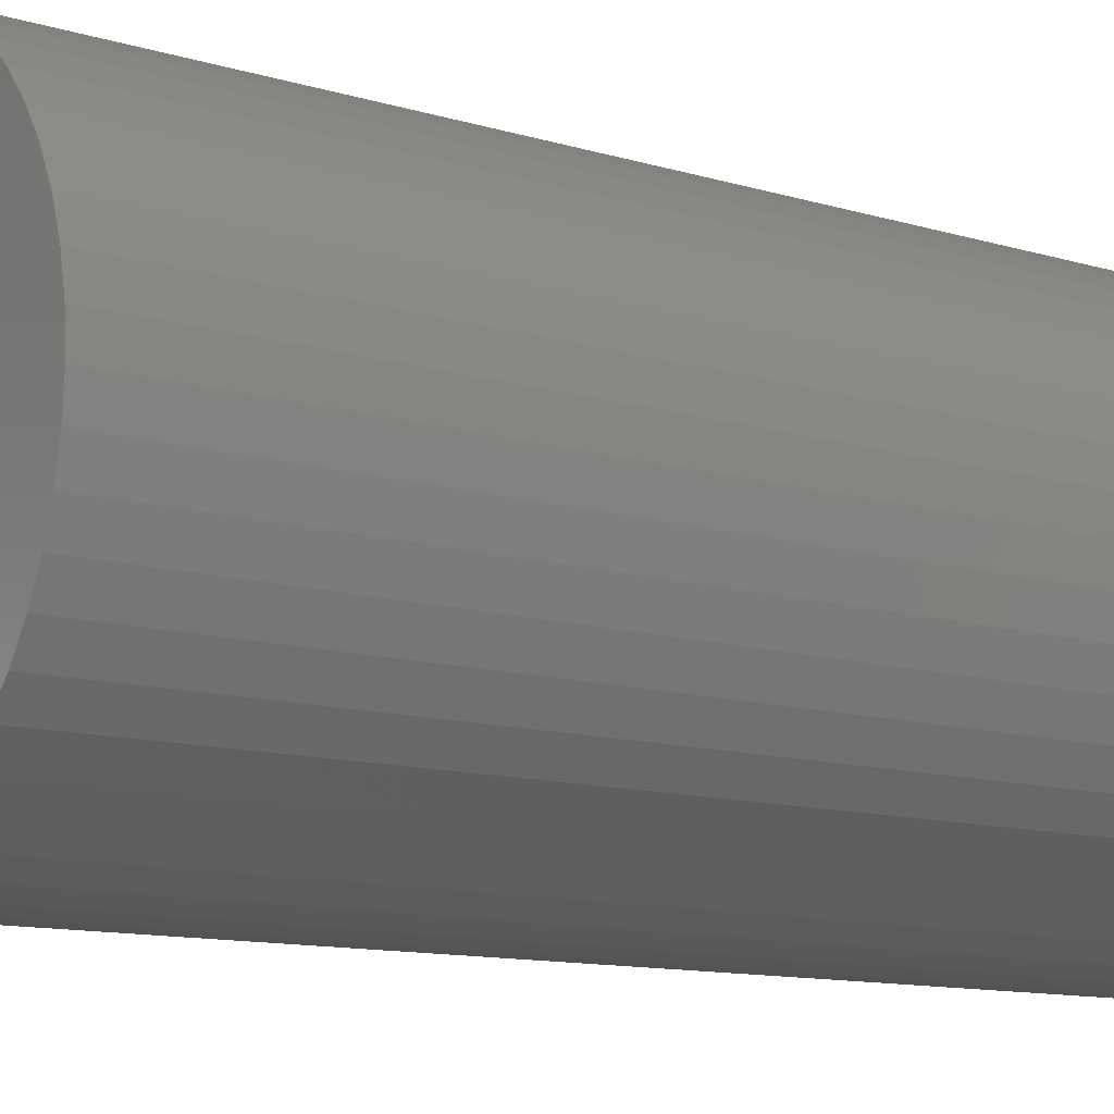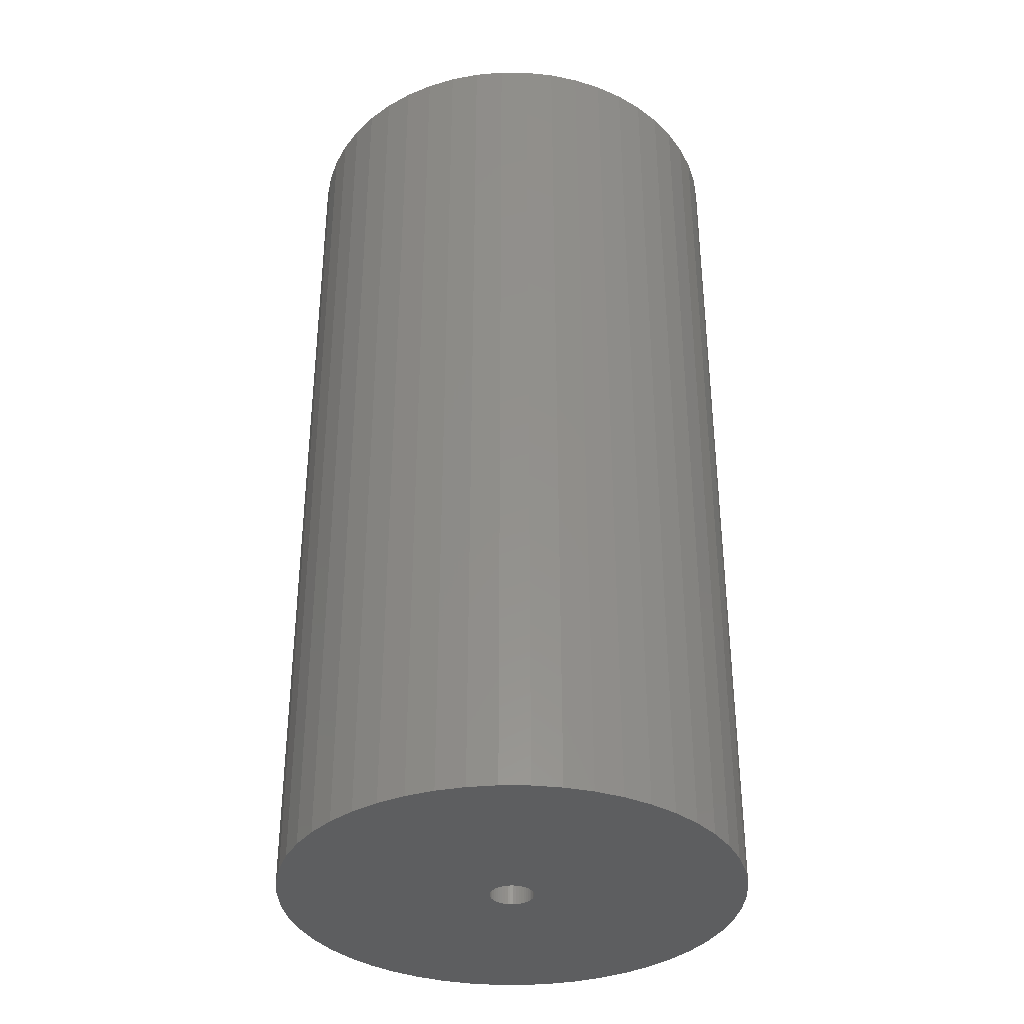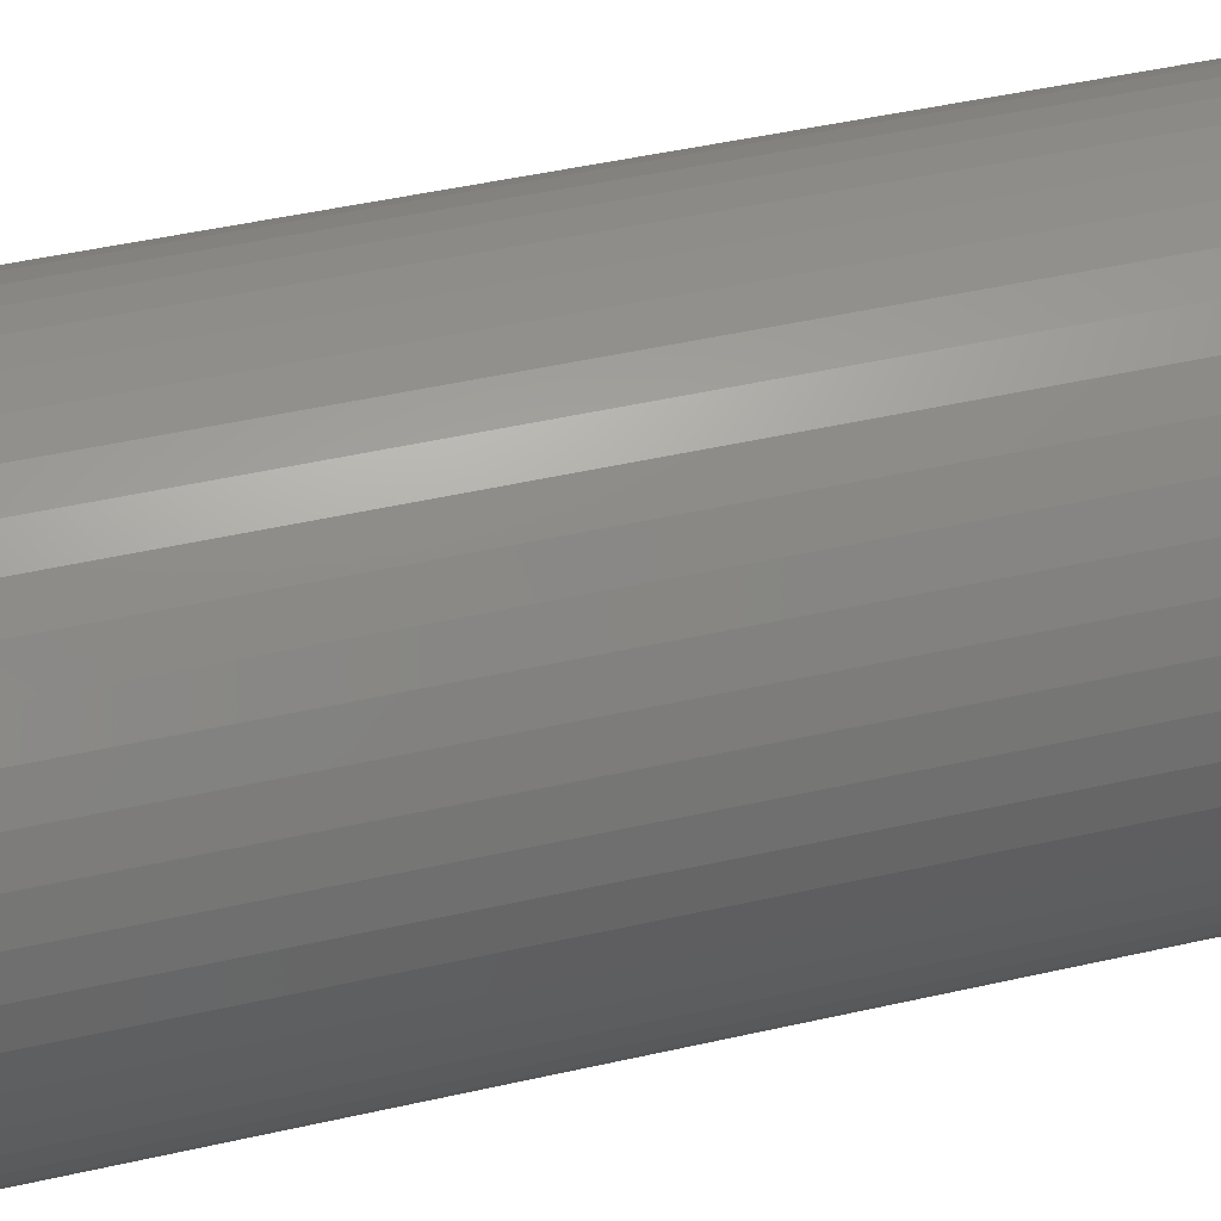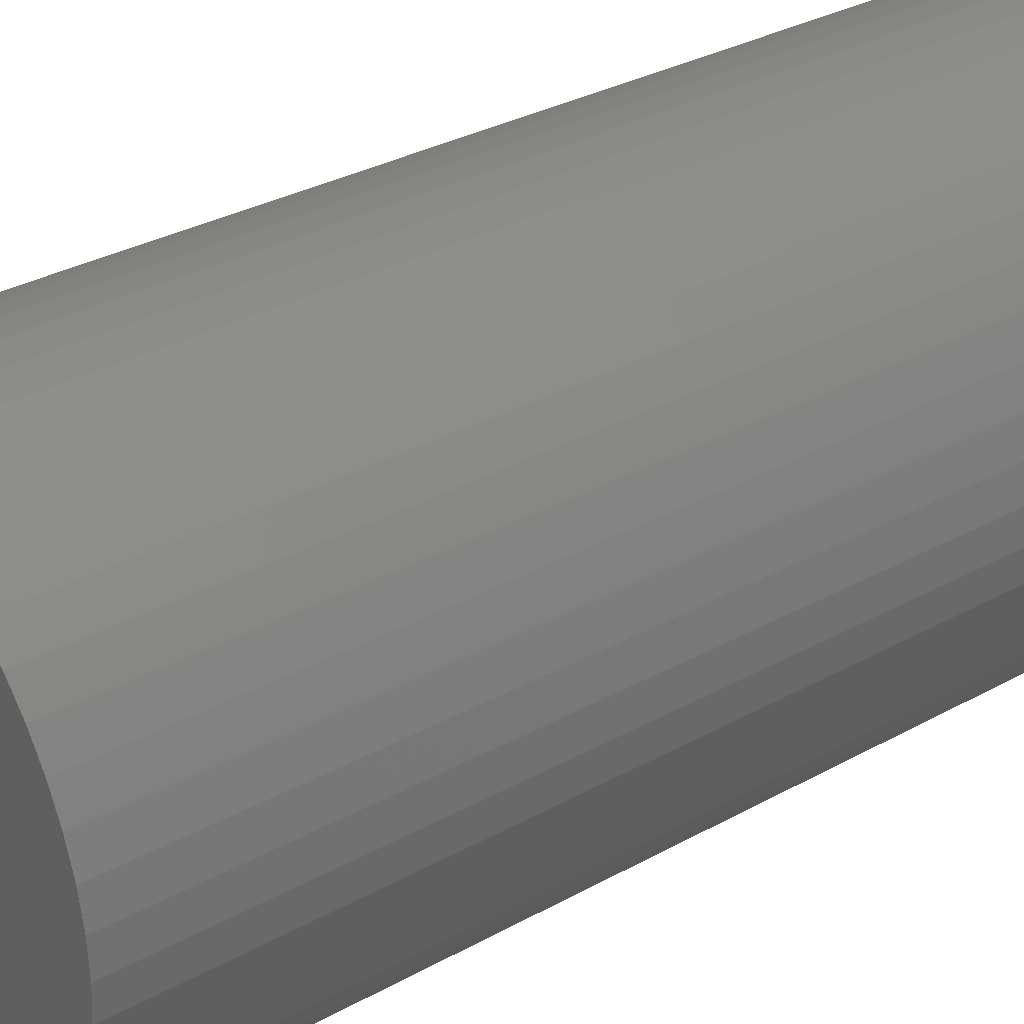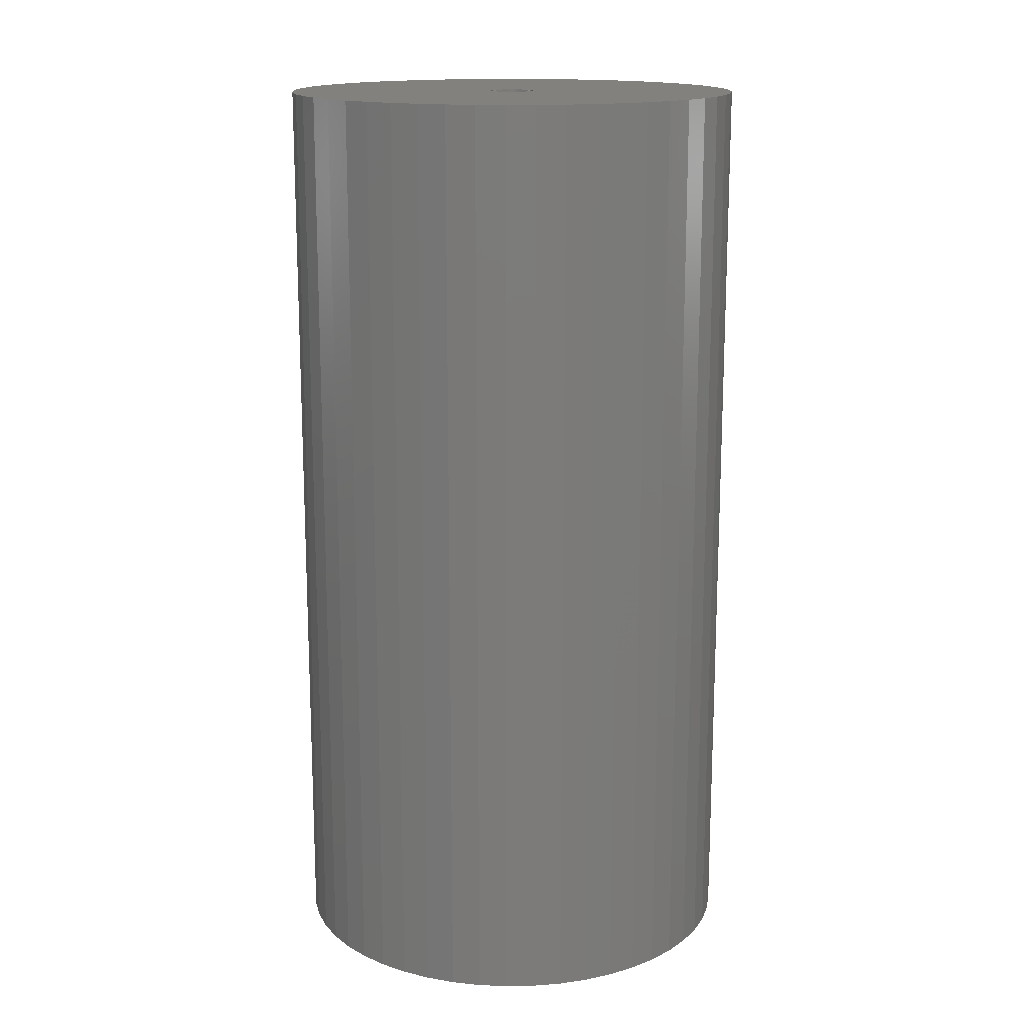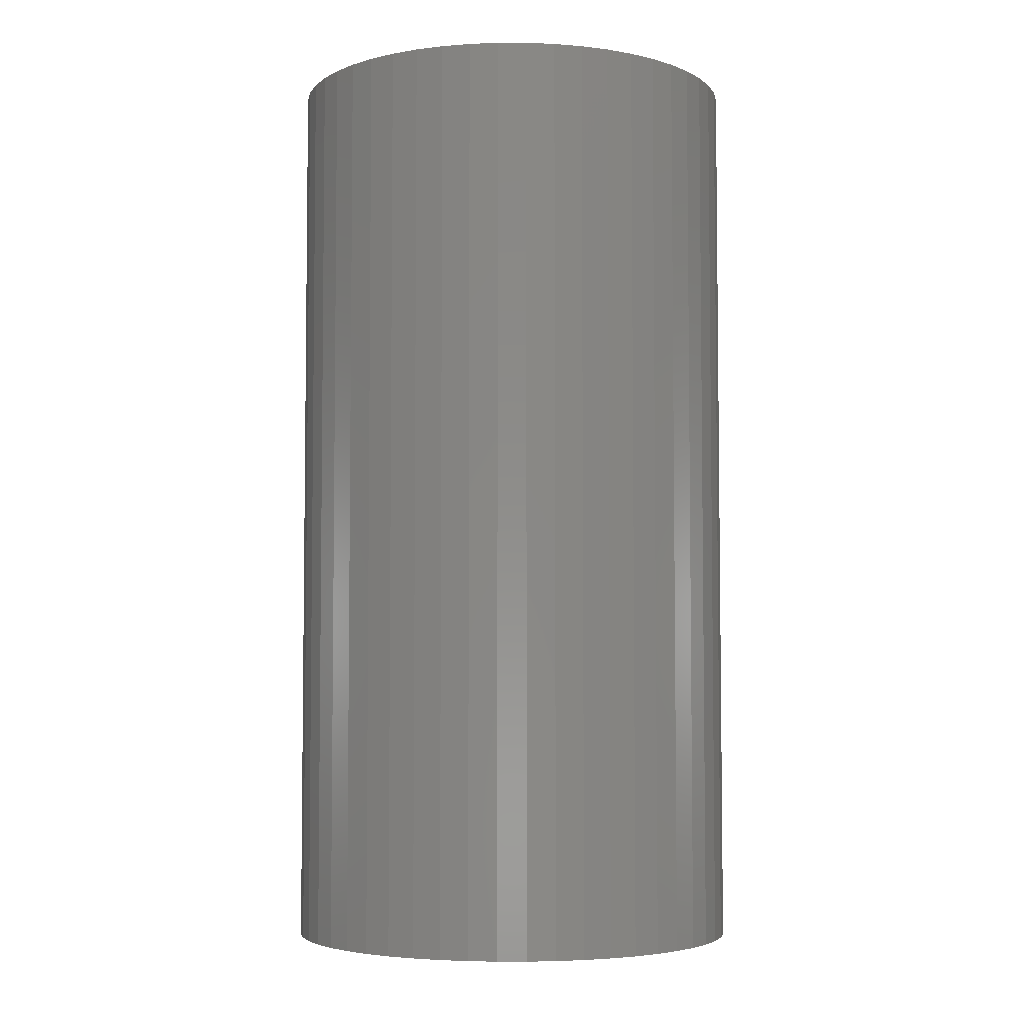
<metadata>
{"format":"stl","ext":"stl","renderer":"f3d","projection":"perspective","resolution":1024,"background":"white","views":[{"elev":-10.9,"azim":52.2,"up":"+Y"},{"elev":-35.5,"azim":-51.0,"up":"+Z"},{"elev":47.1,"azim":-104.4,"up":"+Y"},{"elev":30.7,"azim":51.1,"up":"+Y"},{"elev":15.5,"azim":91.5,"up":"+Z"},{"elev":-4.6,"azim":36.0,"up":"+Z"}]}
</metadata>
<code>
# stl→obj: 200 verts, 400 faces
v 21 0 42
v 20.83 2.632 -42
v 20.83 2.632 42
v 21 0 -42
v -21 0 -42
v -20.83 2.632 42
v -20.83 2.632 -42
v -21 0 42
v 1.319 20.96 -42
v -1.319 20.96 42
v 1.319 20.96 42
v -1.319 20.96 -42
v -1.319 -20.96 -42
v 1.319 -20.96 42
v -1.319 -20.96 42
v 1.319 -20.96 -42
v 15.31 14.38 -42
v 13.39 16.18 42
v 15.31 14.38 42
v 13.39 16.18 -42
v -13.39 16.18 -42
v -15.31 14.38 42
v -13.39 16.18 42
v -15.31 14.38 -42
v -6.489 19.97 -42
v -8.941 19 42
v -6.489 19.97 42
v -8.941 19 -42
v 19.53 7.731 42
v 18.4 10.12 -42
v 18.4 10.12 42
v 19.53 7.731 -42
v 20.34 5.222 -42
v 20.34 5.222 42
v 8.941 19 -42
v 6.489 19.97 42
v 8.941 19 42
v 6.489 19.97 -42
v 11.25 17.73 -42
v 11.25 17.73 42
v -19.53 7.731 -42
v -18.4 10.12 42
v -18.4 10.12 -42
v -19.53 7.731 42
v -20.34 5.222 -42
v -20.34 5.222 42
v -3.935 20.63 42
v -3.935 20.63 -42
v 3.935 -20.63 42
v 3.935 -20.63 -42
v 6.489 -19.97 -42
v 8.941 -19 42
v 6.489 -19.97 42
v 8.941 -19 -42
v 16.99 12.34 42
v 16.99 12.34 -42
v 3.935 20.63 42
v 3.935 20.63 -42
v -16.99 12.34 42
v -16.99 12.34 -42
v 2 0 42
v 1.984 0.2507 42
v 20.83 -2.632 42
v 1.937 0.4974 42
v 1.984 -0.2507 42
v 1.86 0.7362 42
v 20.34 -5.222 42
v 1.753 0.9635 42
v 1.937 -0.4974 42
v 1.618 1.176 42
v 19.53 -7.731 42
v 1.458 1.369 42
v 1.86 -0.7362 42
v 1.275 1.541 42
v 18.4 -10.12 42
v 1.072 1.689 42
v 1.753 -0.9635 42
v 0.8516 1.81 42
v 16.99 -12.34 42
v 0.618 1.902 42
v 1.618 -1.176 42
v 15.31 -14.38 42
v 0.3748 1.965 42
v 0.1256 1.996 42
v -0.1256 1.996 42
v -0.3748 1.965 42
v -0.618 1.902 42
v -0.8516 1.81 42
v -1.072 1.689 42
v -11.25 17.73 42
v -1.275 1.541 42
v -1.458 1.369 42
v -1.618 1.176 42
v 1.458 -1.369 42
v 13.39 -16.18 42
v 1.275 -1.541 42
v 11.25 -17.73 42
v 1.072 -1.689 42
v 0.8516 -1.81 42
v 0.618 -1.902 42
v 0.3748 -1.965 42
v 0.1256 -1.996 42
v -0.1256 -1.996 42
v -0.3748 -1.965 42
v -3.935 -20.63 42
v -0.618 -1.902 42
v -6.489 -19.97 42
v -0.8516 -1.81 42
v -8.941 -19 42
v -1.072 -1.689 42
v -11.25 -17.73 42
v -1.275 -1.541 42
v -13.39 -16.18 42
v -1.458 -1.369 42
v -15.31 -14.38 42
v -1.618 -1.176 42
v -16.99 -12.34 42
v -1.753 -0.9635 42
v -18.4 -10.12 42
v -1.86 -0.7362 42
v -19.53 -7.731 42
v -1.937 -0.4974 42
v -20.34 -5.222 42
v -1.984 -0.2507 42
v -20.83 -2.632 42
v -2 0 42
v -1.753 0.9635 42
v -1.86 0.7362 42
v -1.937 0.4974 42
v -1.984 0.2507 42
v -11.25 17.73 -42
v 20.83 -2.632 -42
v 11.25 -17.73 -42
v 13.39 -16.18 -42
v 15.31 -14.38 -42
v 20.34 -5.222 -42
v 2 0 -42
v 1.984 -0.2507 -42
v 1.937 -0.4974 -42
v 19.53 -7.731 -42
v 1.984 0.2507 -42
v 1.86 -0.7362 -42
v 18.4 -10.12 -42
v 1.753 -0.9635 -42
v 16.99 -12.34 -42
v 1.937 0.4974 -42
v 1.618 -1.176 -42
v 1.458 -1.369 -42
v 1.86 0.7362 -42
v 1.275 -1.541 -42
v 1.072 -1.689 -42
v 1.753 0.9635 -42
v 0.8516 -1.81 -42
v 0.618 -1.902 -42
v 1.618 1.176 -42
v 0.3748 -1.965 -42
v 0.1256 -1.996 -42
v -0.1256 -1.996 -42
v -0.3748 -1.965 -42
v -3.935 -20.63 -42
v -0.618 -1.902 -42
v -6.489 -19.97 -42
v -0.8516 -1.81 -42
v -8.941 -19 -42
v -1.072 -1.689 -42
v -11.25 -17.73 -42
v -1.275 -1.541 -42
v -13.39 -16.18 -42
v -1.458 -1.369 -42
v -15.31 -14.38 -42
v -1.618 -1.176 -42
v 1.458 1.369 -42
v 1.275 1.541 -42
v 1.072 1.689 -42
v 0.8516 1.81 -42
v 0.618 1.902 -42
v 0.3748 1.965 -42
v 0.1256 1.996 -42
v -0.1256 1.996 -42
v -0.3748 1.965 -42
v -0.618 1.902 -42
v -0.8516 1.81 -42
v -1.072 1.689 -42
v -1.275 1.541 -42
v -1.458 1.369 -42
v -1.618 1.176 -42
v -1.753 0.9635 -42
v -1.86 0.7362 -42
v -1.937 0.4974 -42
v -1.984 0.2507 -42
v -2 0 -42
v -16.99 -12.34 -42
v -1.753 -0.9635 -42
v -18.4 -10.12 -42
v -1.86 -0.7362 -42
v -19.53 -7.731 -42
v -1.937 -0.4974 -42
v -20.34 -5.222 -42
v -1.984 -0.2507 -42
v -20.83 -2.632 -42
f 1 2 3
f 2 1 4
f 5 6 7
f 6 5 8
f 9 10 11
f 10 9 12
f 13 14 15
f 14 13 16
f 17 18 19
f 18 17 20
f 21 22 23
f 22 21 24
f 25 26 27
f 26 25 28
f 29 30 31
f 30 29 32
f 3 33 34
f 33 3 2
f 35 36 37
f 36 35 38
f 39 37 40
f 37 39 35
f 41 42 43
f 42 41 44
f 45 44 41
f 44 45 46
f 12 47 10
f 47 12 48
f 16 49 14
f 49 16 50
f 51 52 53
f 52 51 54
f 34 32 29
f 32 34 33
f 55 17 19
f 17 55 56
f 31 56 55
f 56 31 30
f 38 57 36
f 57 38 58
f 58 11 57
f 11 58 9
f 20 40 18
f 40 20 39
f 43 59 60
f 59 43 42
f 60 22 24
f 22 60 59
f 7 46 45
f 46 7 6
f 61 1 3
f 62 3 34
f 1 61 63
f 64 34 29
f 65 63 61
f 66 29 31
f 63 65 67
f 68 31 55
f 69 67 65
f 70 55 19
f 67 69 71
f 72 19 18
f 73 71 69
f 74 18 40
f 71 73 75
f 76 40 37
f 77 75 73
f 78 37 36
f 75 77 79
f 80 36 57
f 81 79 77
f 79 81 82
f 3 62 61
f 34 64 62
f 29 66 64
f 31 68 66
f 55 70 68
f 19 72 70
f 83 57 11
f 18 74 72
f 40 76 74
f 37 78 76
f 36 80 78
f 57 83 80
f 11 84 83
f 11 85 84
f 10 85 11
f 85 10 86
f 47 86 10
f 86 47 87
f 27 87 47
f 87 27 88
f 26 88 27
f 88 26 89
f 90 89 26
f 89 90 91
f 23 91 90
f 91 23 92
f 22 92 23
f 92 22 93
f 94 82 81
f 82 94 95
f 96 95 94
f 95 96 97
f 98 97 96
f 97 98 52
f 99 52 98
f 52 99 53
f 100 53 99
f 53 100 49
f 101 49 100
f 49 101 14
f 102 14 101
f 103 14 102
f 15 103 104
f 105 104 106
f 107 106 108
f 109 108 110
f 111 110 112
f 103 15 14
f 113 112 114
f 115 114 116
f 117 116 118
f 119 118 120
f 121 120 122
f 123 122 124
f 125 124 126
f 59 93 22
f 104 105 15
f 93 59 127
f 106 107 105
f 42 127 59
f 108 109 107
f 127 42 128
f 110 111 109
f 44 128 42
f 112 113 111
f 128 44 129
f 114 115 113
f 46 129 44
f 116 117 115
f 129 46 130
f 118 119 117
f 6 130 46
f 120 121 119
f 130 6 126
f 122 123 121
f 8 126 6
f 124 125 123
f 126 8 125
f 28 90 26
f 90 28 131
f 131 23 90
f 23 131 21
f 48 27 47
f 27 48 25
f 63 4 1
f 4 63 132
f 54 97 52
f 97 54 133
f 134 82 95
f 82 134 135
f 67 132 63
f 132 67 136
f 137 4 132
f 138 132 136
f 4 137 2
f 139 136 140
f 141 2 137
f 142 140 143
f 2 141 33
f 144 143 145
f 146 33 141
f 147 145 135
f 33 146 32
f 148 135 134
f 149 32 146
f 150 134 133
f 32 149 30
f 151 133 54
f 152 30 149
f 153 54 51
f 30 152 56
f 154 51 50
f 155 56 152
f 56 155 17
f 132 138 137
f 136 139 138
f 140 142 139
f 143 144 142
f 145 147 144
f 135 148 147
f 156 50 16
f 134 150 148
f 133 151 150
f 54 153 151
f 51 154 153
f 50 156 154
f 16 157 156
f 16 158 157
f 13 158 16
f 158 13 159
f 160 159 13
f 159 160 161
f 162 161 160
f 161 162 163
f 164 163 162
f 163 164 165
f 166 165 164
f 165 166 167
f 168 167 166
f 167 168 169
f 170 169 168
f 169 170 171
f 172 17 155
f 17 172 20
f 173 20 172
f 20 173 39
f 174 39 173
f 39 174 35
f 175 35 174
f 35 175 38
f 176 38 175
f 38 176 58
f 177 58 176
f 58 177 9
f 178 9 177
f 179 9 178
f 12 179 180
f 48 180 181
f 25 181 182
f 28 182 183
f 131 183 184
f 179 12 9
f 21 184 185
f 24 185 186
f 60 186 187
f 43 187 188
f 41 188 189
f 45 189 190
f 7 190 191
f 192 171 170
f 180 48 12
f 171 192 193
f 181 25 48
f 194 193 192
f 182 28 25
f 193 194 195
f 183 131 28
f 196 195 194
f 184 21 131
f 195 196 197
f 185 24 21
f 198 197 196
f 186 60 24
f 197 198 199
f 187 43 60
f 200 199 198
f 188 41 43
f 199 200 191
f 189 45 41
f 5 191 200
f 190 7 45
f 191 5 7
f 75 140 71
f 140 75 143
f 82 145 79
f 145 82 135
f 162 105 107
f 105 162 160
f 170 113 115
f 113 170 168
f 192 119 194
f 119 192 117
f 196 123 198
f 123 196 121
f 50 53 49
f 53 50 51
f 133 95 97
f 95 133 134
f 71 136 67
f 136 71 140
f 79 143 75
f 143 79 145
f 160 15 105
f 15 160 13
f 164 107 109
f 107 164 162
f 170 117 192
f 117 170 115
f 194 121 196
f 121 194 119
f 198 125 200
f 125 198 123
f 200 8 5
f 8 200 125
f 166 109 111
f 109 166 164
f 168 111 113
f 111 168 166
f 137 62 141
f 62 137 61
f 126 190 130
f 190 126 191
f 179 84 85
f 84 179 178
f 157 103 102
f 103 157 158
f 148 96 94
f 96 148 150
f 173 72 74
f 72 173 172
f 185 91 92
f 91 185 184
f 182 87 88
f 87 182 181
f 149 68 152
f 68 149 66
f 141 64 146
f 64 141 62
f 176 78 80
f 78 176 175
f 174 74 76
f 74 174 173
f 128 187 127
f 187 128 188
f 129 188 128
f 188 129 189
f 183 88 89
f 88 183 182
f 181 86 87
f 86 181 180
f 153 100 99
f 100 153 154
f 146 66 149
f 66 146 64
f 155 72 172
f 72 155 70
f 152 70 155
f 70 152 68
f 177 80 83
f 80 177 176
f 178 83 84
f 83 178 177
f 175 76 78
f 76 175 174
f 127 186 93
f 186 127 187
f 93 185 92
f 185 93 186
f 130 189 129
f 189 130 190
f 184 89 91
f 89 184 183
f 180 85 86
f 85 180 179
f 138 61 137
f 61 138 65
f 139 65 138
f 65 139 69
f 118 195 120
f 195 118 193
f 116 193 118
f 193 116 171
f 151 99 98
f 99 151 153
f 144 73 142
f 73 144 77
f 114 171 116
f 171 114 169
f 120 197 122
f 197 120 195
f 150 98 96
f 98 150 151
f 154 101 100
f 101 154 156
f 156 102 101
f 102 156 157
f 147 77 144
f 77 147 81
f 148 81 147
f 81 148 94
f 142 69 139
f 69 142 73
f 158 104 103
f 104 158 159
f 161 108 106
f 108 161 163
f 159 106 104
f 106 159 161
f 122 199 124
f 199 122 197
f 124 191 126
f 191 124 199
f 163 110 108
f 110 163 165
f 165 112 110
f 112 165 167
f 167 114 112
f 114 167 169

</code>
